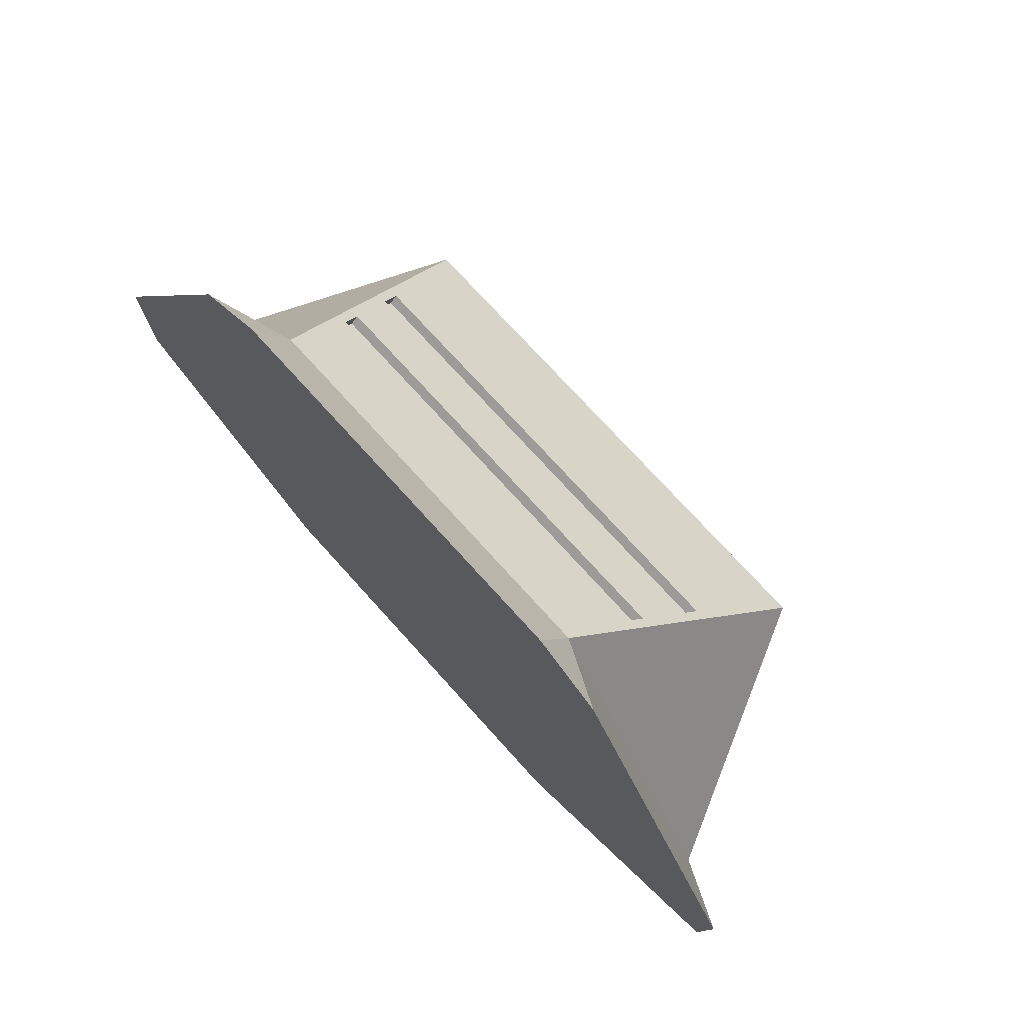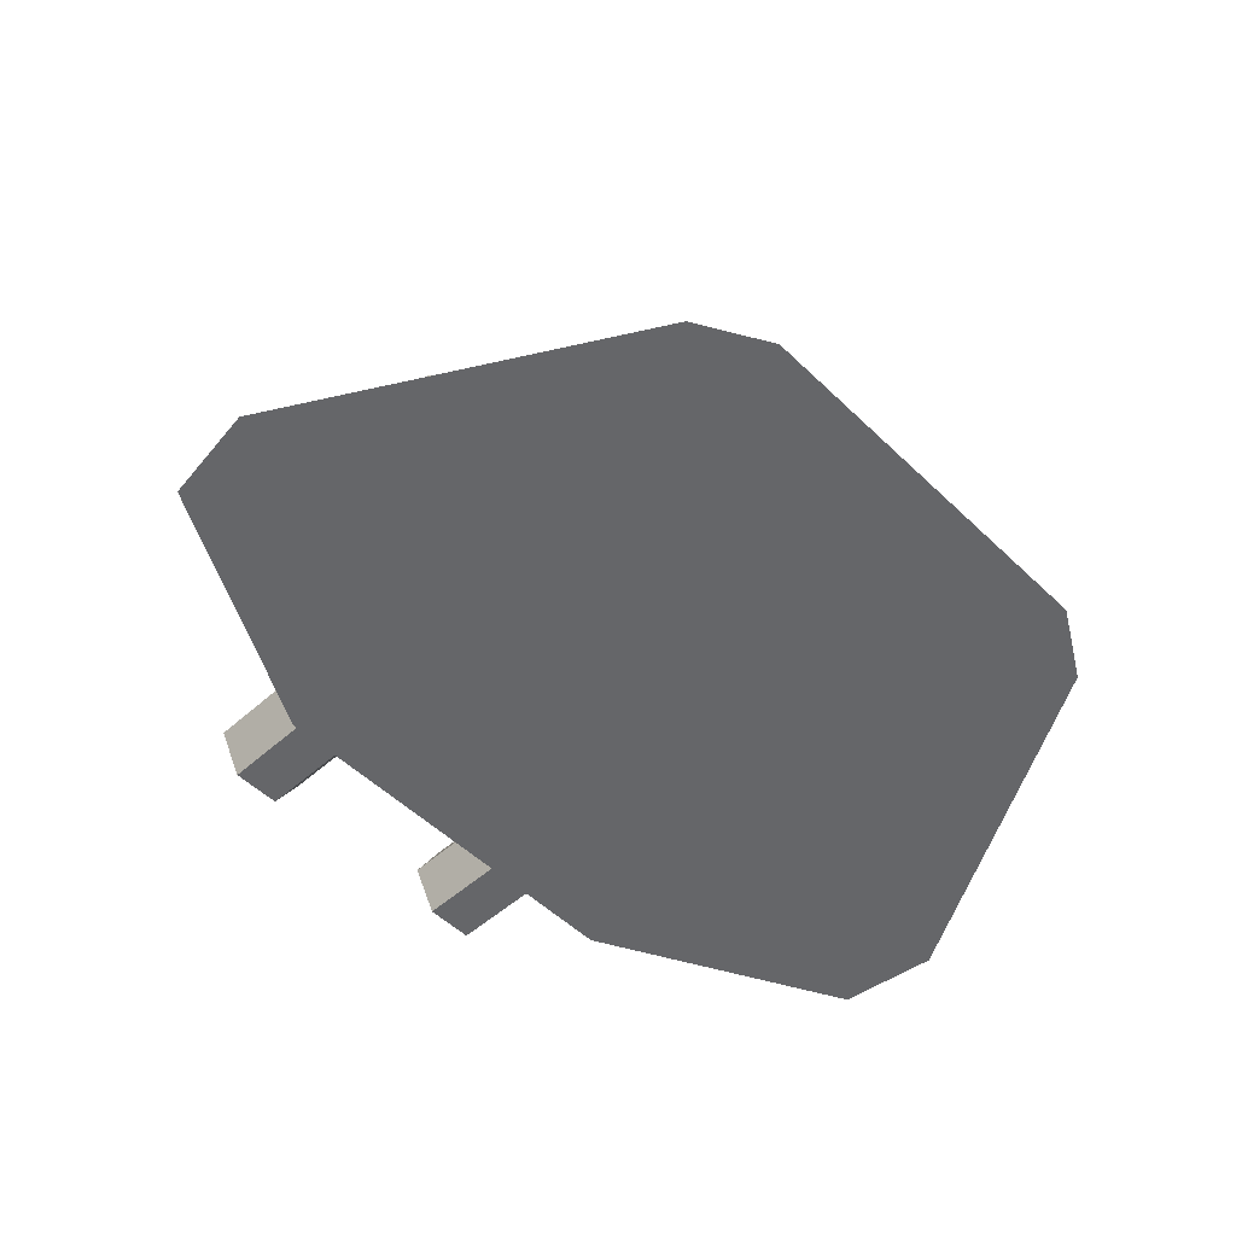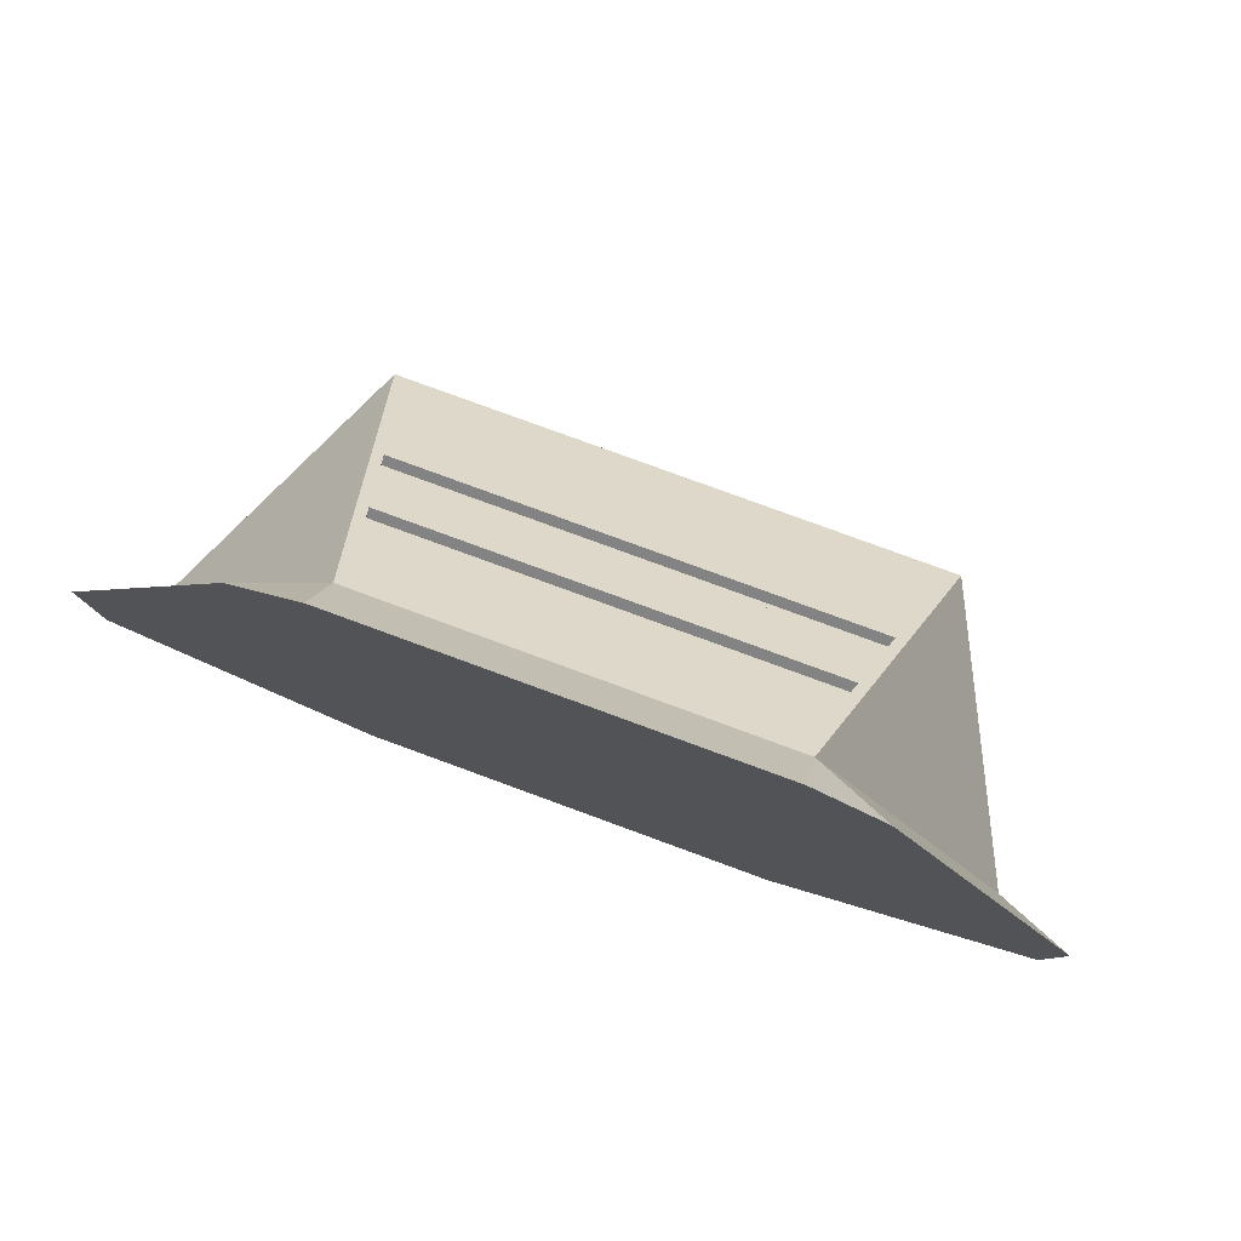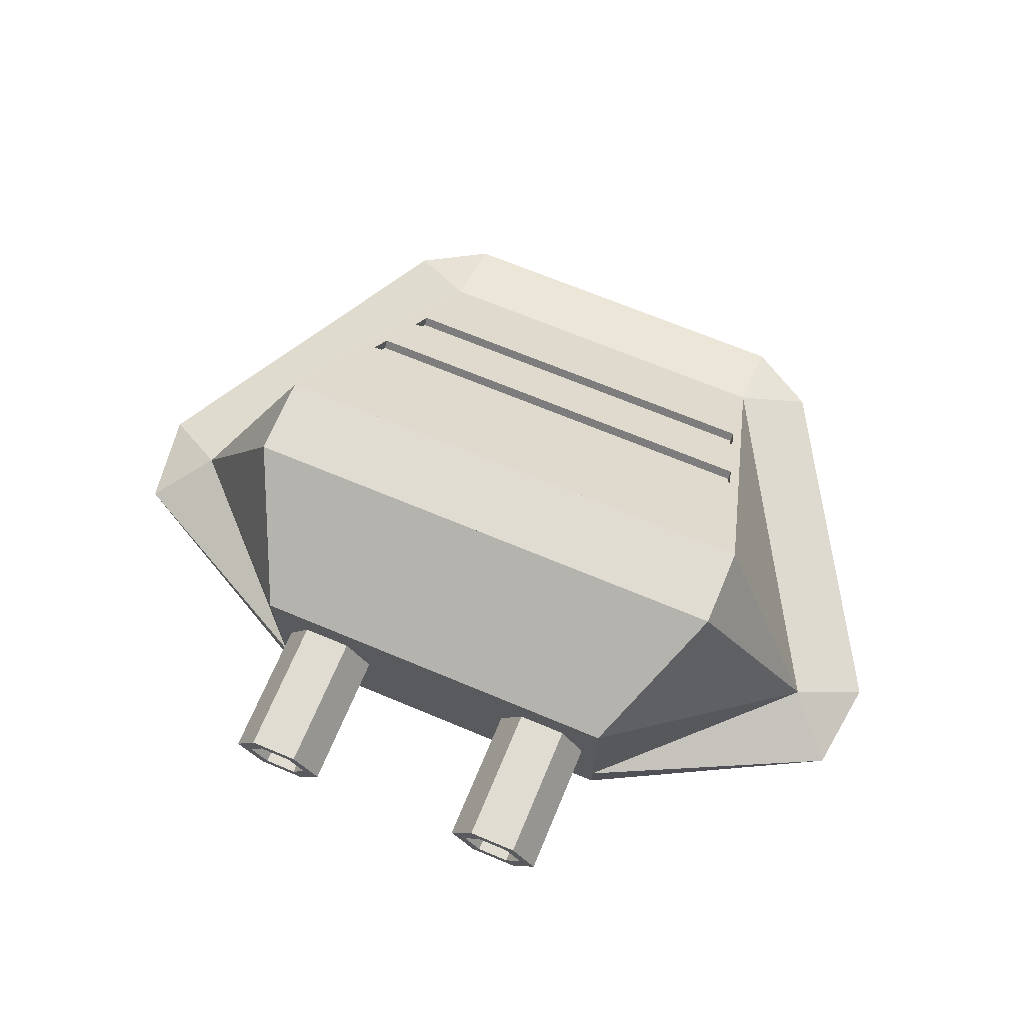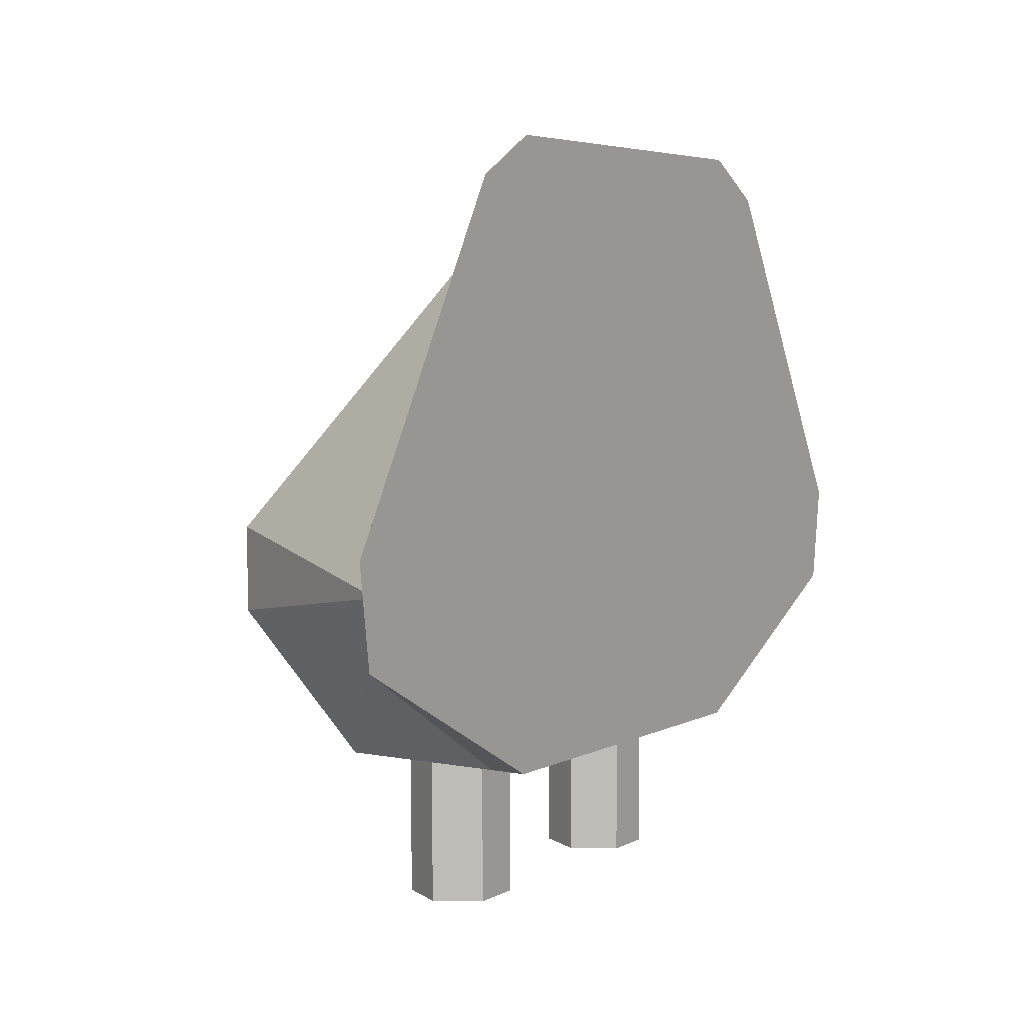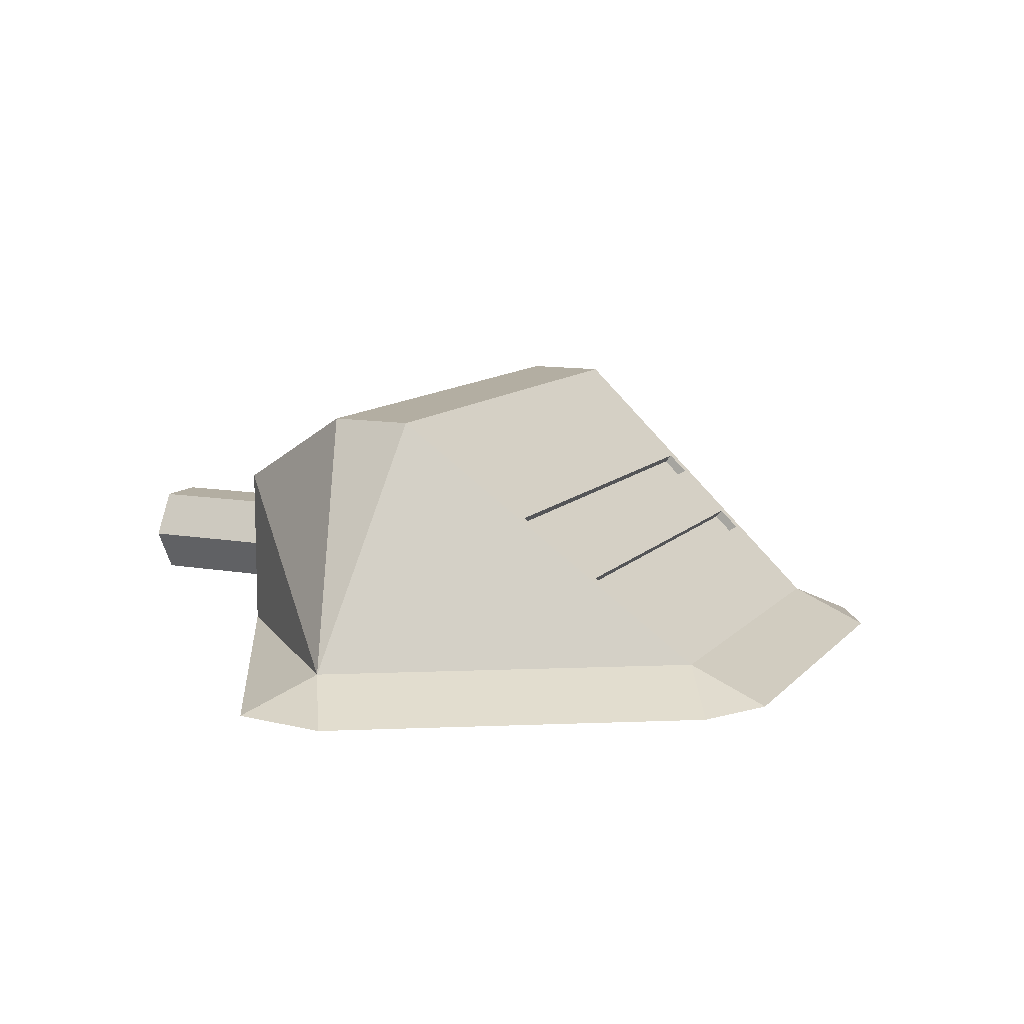
<metadata>
{"format":"obj","ext":"obj","renderer":"f3d","projection":"perspective","resolution":1024,"background":"white","views":[{"elev":71.9,"azim":48.2,"up":"+Z"},{"elev":-51.8,"azim":-46.0,"up":"+Y"},{"elev":78.2,"azim":20.2,"up":"+Z"},{"elev":69.0,"azim":-157.3,"up":"+Y"},{"elev":4.9,"azim":-57.3,"up":"+Z"},{"elev":10.8,"azim":-65.7,"up":"+Y"}]}
</metadata>
<code>
g Mesh1 Model
v 9325 3592 -3963
v 6226 3592 -3963
v 6226 3477 -4059
v 9325 3477 -4059
f 1 2 3 4
v 9325 4246 -4746
f 5 2 1
v 6037 4246 -4746
f 2 5 6
v 9325 4131 -4842
v 6037 4131 -4842
f 6 5 7 8
v 1.261e+04 4246 -4746
v 1.261e+04 4131 -4842
f 5 9 10 7
v 1.242e+04 3592 -3963
f 5 11 9
f 5 1 11
v 1.242e+04 3477 -4059
f 11 1 4 12
v 1.235e+04 3216 -3746
v 6301 3216 -3746
f 13 12 4 3 14
v 1.235e+04 3331 -3650
f 15 11 12 13
v 1.327e+04 5976 -6820
f 15 16 11
v 1.221e+04 2318 -2436
f 15 17 16
v 9325 2318 -2436
f 15 18 17
v 6438 2318 -2436
f 15 19 18
v 6301 3331 -3650
f 20 19 15
f 2 19 20
f 6 19 2
v 5962 4506 -5058
f 21 19 6
v 5381 5976 -6820
f 19 21 22
f 21 16 22
v 1.269e+04 4506 -5058
f 16 21 23
v 5962 4391 -5155
v 1.269e+04 4391 -5155
f 23 21 24 25
f 21 6 8 24
f 24 8 7 10 25
f 9 23 25 10
f 9 16 23
f 11 16 9
v 6367 2318 -4663
v 8339 2318 -4663
v 9325 2318 -4663
v 1.031e+04 2318 -4663
v 1.228e+04 2318 -4663
f 16 22 26 27 28 29 30
v 1.51e+04 2318 -7436
v 3551 2318 -7436
v 6367 2318 -7436
v 9325 2318 -7436
v 1.228e+04 2318 -7436
f 31 16 22 32 33 34 35
f 31 16 17
v 1.327e+04 5976 -8053
f 31 36 16
v 1.228e+04 4757 -1.021e+04
f 31 37 36
v 6367 4757 -1.021e+04
v 8339 4757 -1.021e+04
v 1.031e+04 4757 -1.021e+04
f 32 38 39 40 37 31 35 34 33
v 5381 5976 -8053
f 38 32 41
v 6367 2318 -1.021e+04
f 38 42 32
f 41 42 38
f 41 42 33 26 22
f 41 42 32
v 1.228e+04 2318 -1.021e+04
v 9325 2318 -1.021e+04
v 9325 5976 -8053
f 43 44 42 41 45 36
f 44 43 35 34
v 6983 2897 -1.021e+04
f 44 46 43
f 42 46 44
v 6614 3538 -1.021e+04
f 46 42 47
f 47 42 38
v 6983 4178 -1.021e+04
f 47 38 48
v 7353 4178 -1.021e+04
f 48 38 49
v 7723 4178 -1.021e+04
f 49 38 50
v 1.093e+04 4178 -1.021e+04
f 50 38 51
v 1.13e+04 4178 -1.021e+04
f 51 38 52
v 1.167e+04 4178 -1.021e+04
f 52 38 53
f 37 53 38
v 1.204e+04 3538 -1.021e+04
f 37 54 53
f 43 54 37
v 1.167e+04 2897 -1.021e+04
f 54 43 55
v 1.093e+04 2897 -1.021e+04
f 55 43 56
f 56 43 46
v 7353 2897 -1.021e+04
f 56 46 57
v 6983 2897 -1.234e+04
v 7353 2897 -1.234e+04
f 57 46 58 59
v 6614 3538 -1.234e+04
f 46 47 60 58
v 6983 4178 -1.234e+04
f 47 48 61 60
v 7353 4178 -1.234e+04
f 48 49 62 61
v 7723 4178 -1.234e+04
f 49 50 63 62
v 8092 3538 -1.021e+04
v 8092 3538 -1.234e+04
f 50 64 65 63
v 1.056e+04 3538 -1.021e+04
f 66 64 50
f 56 64 66
v 7723 2897 -1.021e+04
f 64 56 67
f 56 57 67
v 7723 2897 -1.234e+04
f 67 57 59 68
v 7107 3111 -1.234e+04
f 59 69 68
f 58 69 59
f 69 58 60
v 6860 3538 -1.234e+04
f 69 60 70
f 70 60 61
v 7107 3965 -1.234e+04
f 70 61 71
v 7353 3965 -1.234e+04
f 71 61 72
v 7599 3965 -1.234e+04
f 72 61 73
f 63 73 61
f 65 73 63
v 7846 3538 -1.234e+04
f 65 74 73
v 7599 3111 -1.234e+04
f 65 75 74
f 68 75 65
f 75 68 69
v 7353 3111 -1.234e+04
f 75 69 76
v 7107 3111 -1.021e+04
v 7353 3111 -1.021e+04
f 77 78 76 69
v 7107 3965 -1.021e+04
v 7353 3965 -1.021e+04
v 7599 3965 -1.021e+04
v 7846 3538 -1.021e+04
v 7599 3111 -1.021e+04
v 6860 3538 -1.021e+04
f 79 80 81 82 83 78 77 84
f 80 79 71 72
f 79 84 70 71
f 84 77 69 70
f 81 80 72 73
f 82 81 73 74
f 83 82 74 75
f 78 83 75 76
f 64 67 68 65
f 63 61 62
v 1.056e+04 3538 -1.234e+04
v 1.093e+04 2897 -1.234e+04
f 56 66 85 86
v 1.093e+04 4178 -1.234e+04
f 66 51 87 85
f 66 50 51
v 1.13e+04 4178 -1.234e+04
f 51 52 88 87
v 1.167e+04 4178 -1.234e+04
f 52 53 89 88
v 1.204e+04 3538 -1.234e+04
f 53 54 90 89
v 1.167e+04 2897 -1.234e+04
f 54 55 91 90
v 1.13e+04 2897 -1.021e+04
v 1.13e+04 2897 -1.234e+04
f 55 92 93 91
f 55 56 92
f 92 56 86 93
v 1.105e+04 3111 -1.234e+04
f 86 94 93
f 94 86 85
v 1.08e+04 3538 -1.234e+04
f 94 85 95
f 95 85 87
v 1.105e+04 3965 -1.234e+04
f 95 87 96
v 1.13e+04 3965 -1.234e+04
f 96 87 97
v 1.154e+04 3965 -1.234e+04
f 97 87 98
f 89 98 87
f 90 98 89
v 1.179e+04 3538 -1.234e+04
f 90 99 98
v 1.154e+04 3111 -1.234e+04
f 90 100 99
f 91 100 90
f 100 91 94
f 93 94 91
v 1.13e+04 3111 -1.234e+04
f 100 94 101
v 1.105e+04 3111 -1.021e+04
v 1.13e+04 3111 -1.021e+04
f 102 103 101 94
v 1.105e+04 3965 -1.021e+04
v 1.13e+04 3965 -1.021e+04
v 1.154e+04 3965 -1.021e+04
v 1.179e+04 3538 -1.021e+04
v 1.154e+04 3111 -1.021e+04
v 1.08e+04 3538 -1.021e+04
f 104 105 106 107 108 103 102 109
f 105 104 96 97
f 104 109 95 96
f 109 102 94 95
f 106 105 97 98
f 107 106 98 99
f 108 107 99 100
f 103 108 100 101
f 89 87 88
f 37 31 43
v 1.594e+04 1792 -8291
f 110 43 31
v 1.228e+04 1792 -1.021e+04
f 43 110 111
f 111 31 110
f 31 111 43
v 6367 1792 -1.021e+04
f 32 112 111 31 35 34 33
f 112 32 42
v 2709 1792 -8291
f 112 113 32
v 1.51e+04 1792 -7436
v 3551 1792 -7436
f 113 112 111 110 114 115
f 113 42 112
f 42 113 32
v 2512 1792 -6836
f 113 116 32
f 116 113 115
f 115 32 113
f 32 115 116
f 114 115 32 33 34 35 31
v 1.221e+04 1792 -2436
v 6438 1792 -2436
f 115 114 117 118
v 1.614e+04 1792 -6836
v 1.325e+04 1792 -1836
f 117 114 119 120
f 114 31 119
f 31 114 110
f 110 119 114
f 119 110 31
f 17 120 119 31
v 1.221e+04 1792 -1236
f 120 17 121
f 120 17 117
f 117 17 121
v 6438 1792 -1236
f 121 17 18 19 122
f 19 118 122
v 5399 1792 -1836
f 118 19 123
f 123 19 32 116
f 123 122 19
f 122 123 118
f 115 118 123 116
f 118 117 121 122
f 120 121 117
f 19 22 32
f 32 22 41
f 22 16 36 45 41
f 43 36 16 30 35
f 36 43 37
f 31 43 36
f 31 43 35
f 36 31 35 34 33 32 41 45
f 29 28 34 35 30
v 9325 2797 -5177
f 27 28 29 124
f 33 34 28 27 26
f 42 44 34 33
f 111 112 42 44 43
f 32 42 33
v 1.13e+04 3321 -6204
v 1.13e+04 3754 -6204
f 125 126 124 27
v 1.13e+04 3754 -8669
v 1.13e+04 3321 -8669
f 127 126 125 128
v 1.164e+04 2318 -6204
f 129 126 125
v 1.164e+04 2318 -8669
f 127 130 128
v 9325 4028 -9749
v 9325 4423 -9696
f 130 131 39 132 127
f 39 40 131
f 41 45 36 37 40 39 38
f 37 39 40
f 37 38 39
f 39 40 132
v 7013 2318 -8669
v 7353 3754 -8669
f 40 131 133 134 132
v 7353 3321 -8669
f 133 134 135
v 7353 3321 -6204
v 7353 3754 -6204
f 135 136 137 134
v 7013 2318 -6204
f 137 138 136
f 2 20 14 3
f 20 15 13 14

</code>
